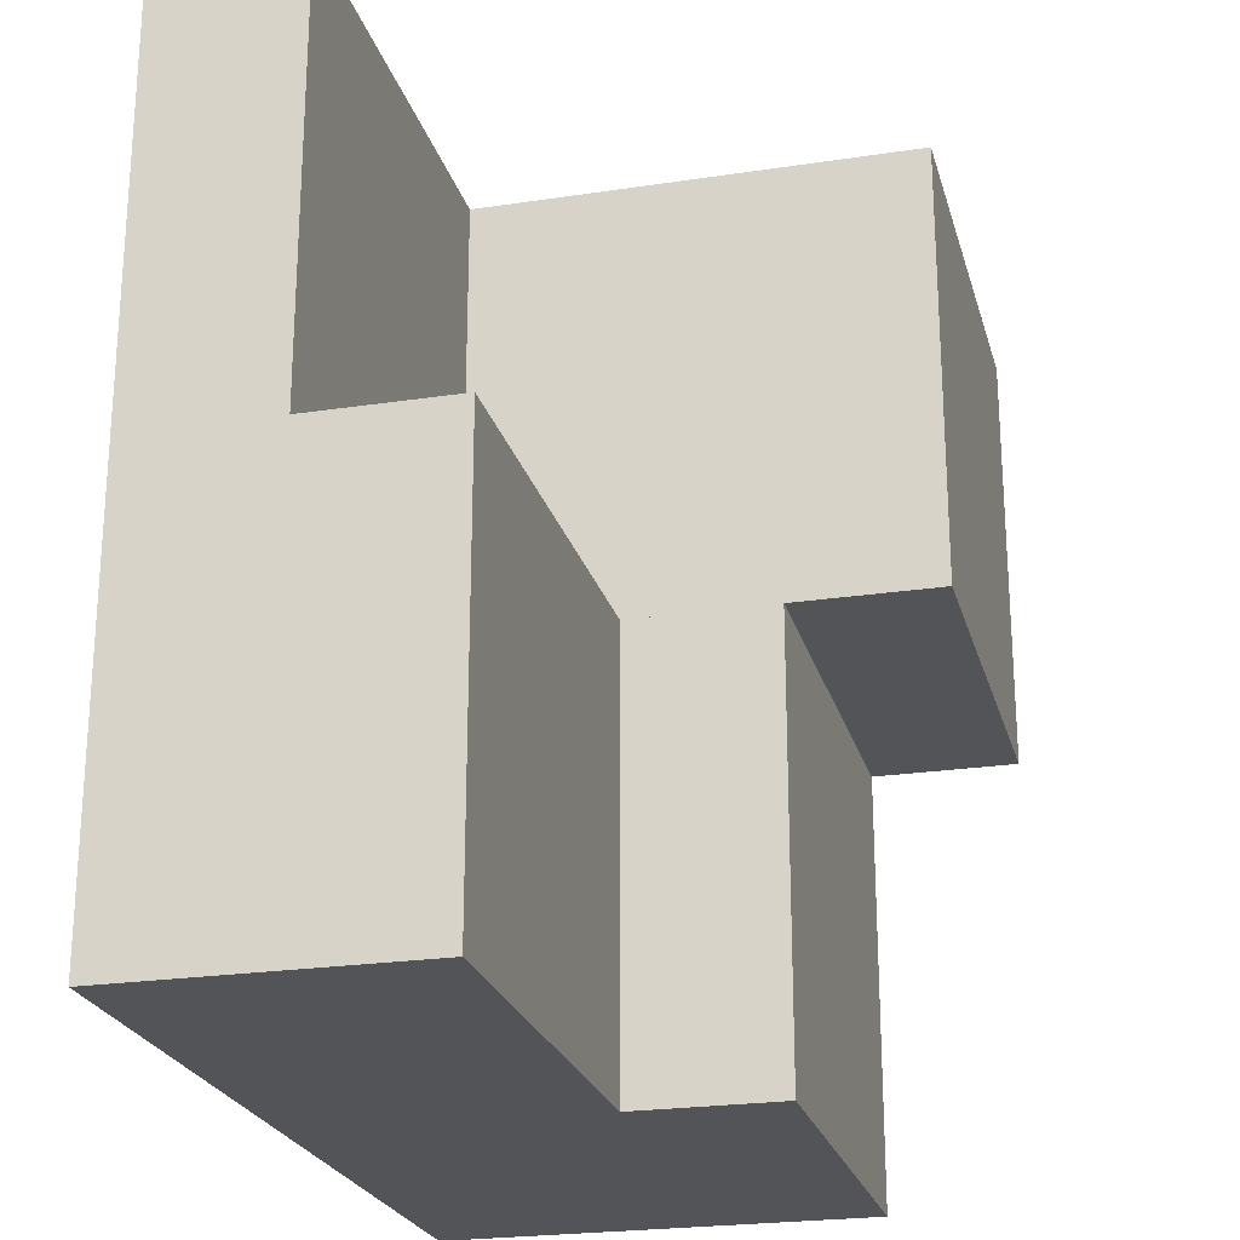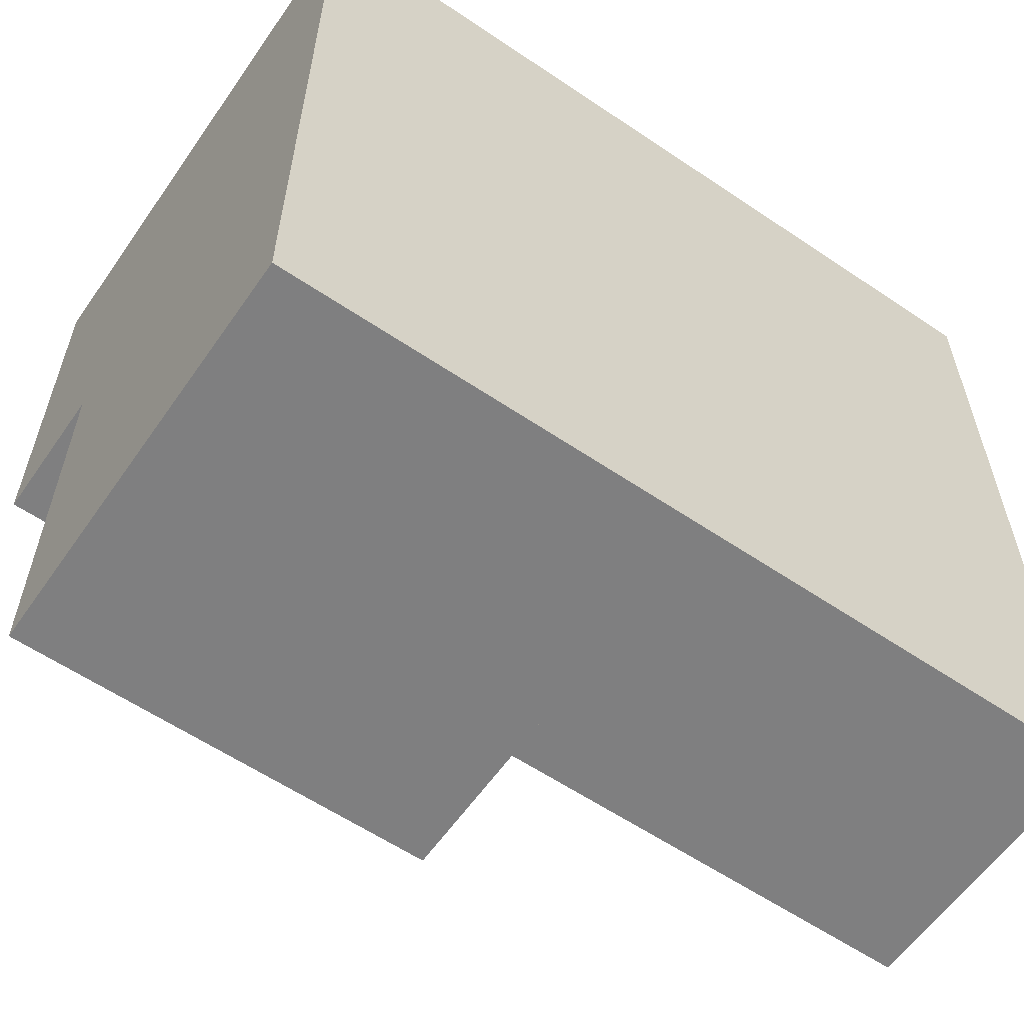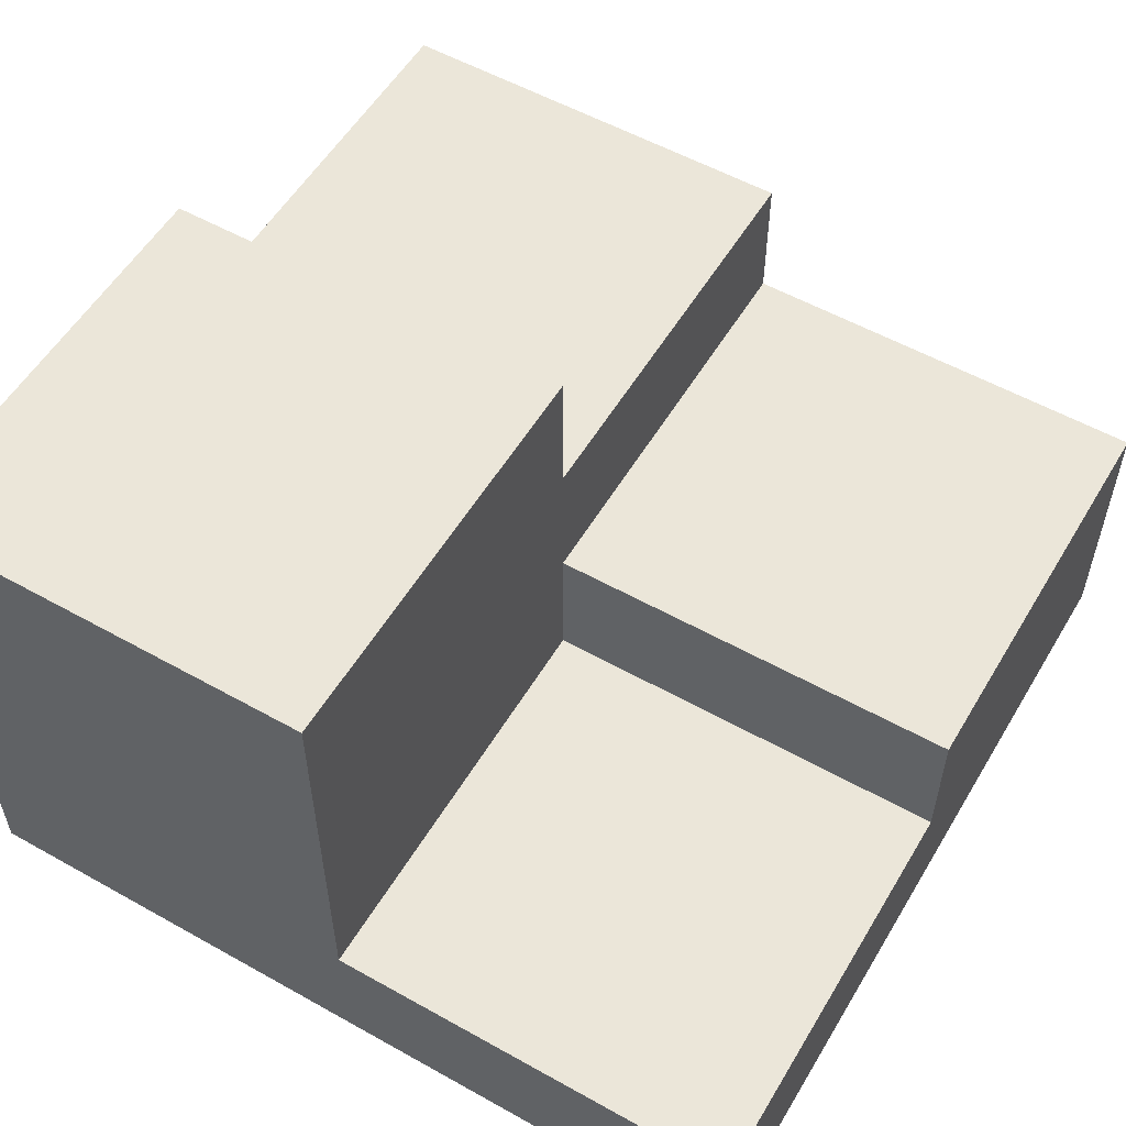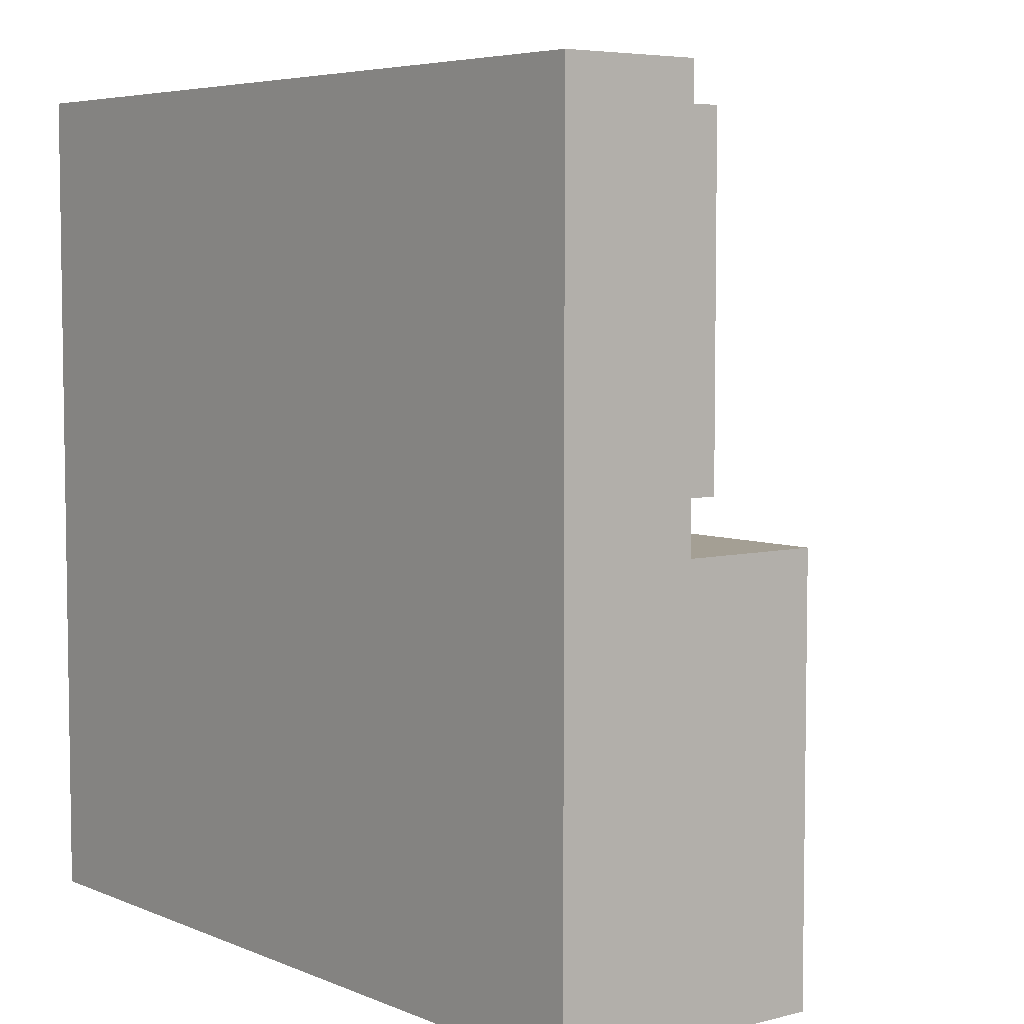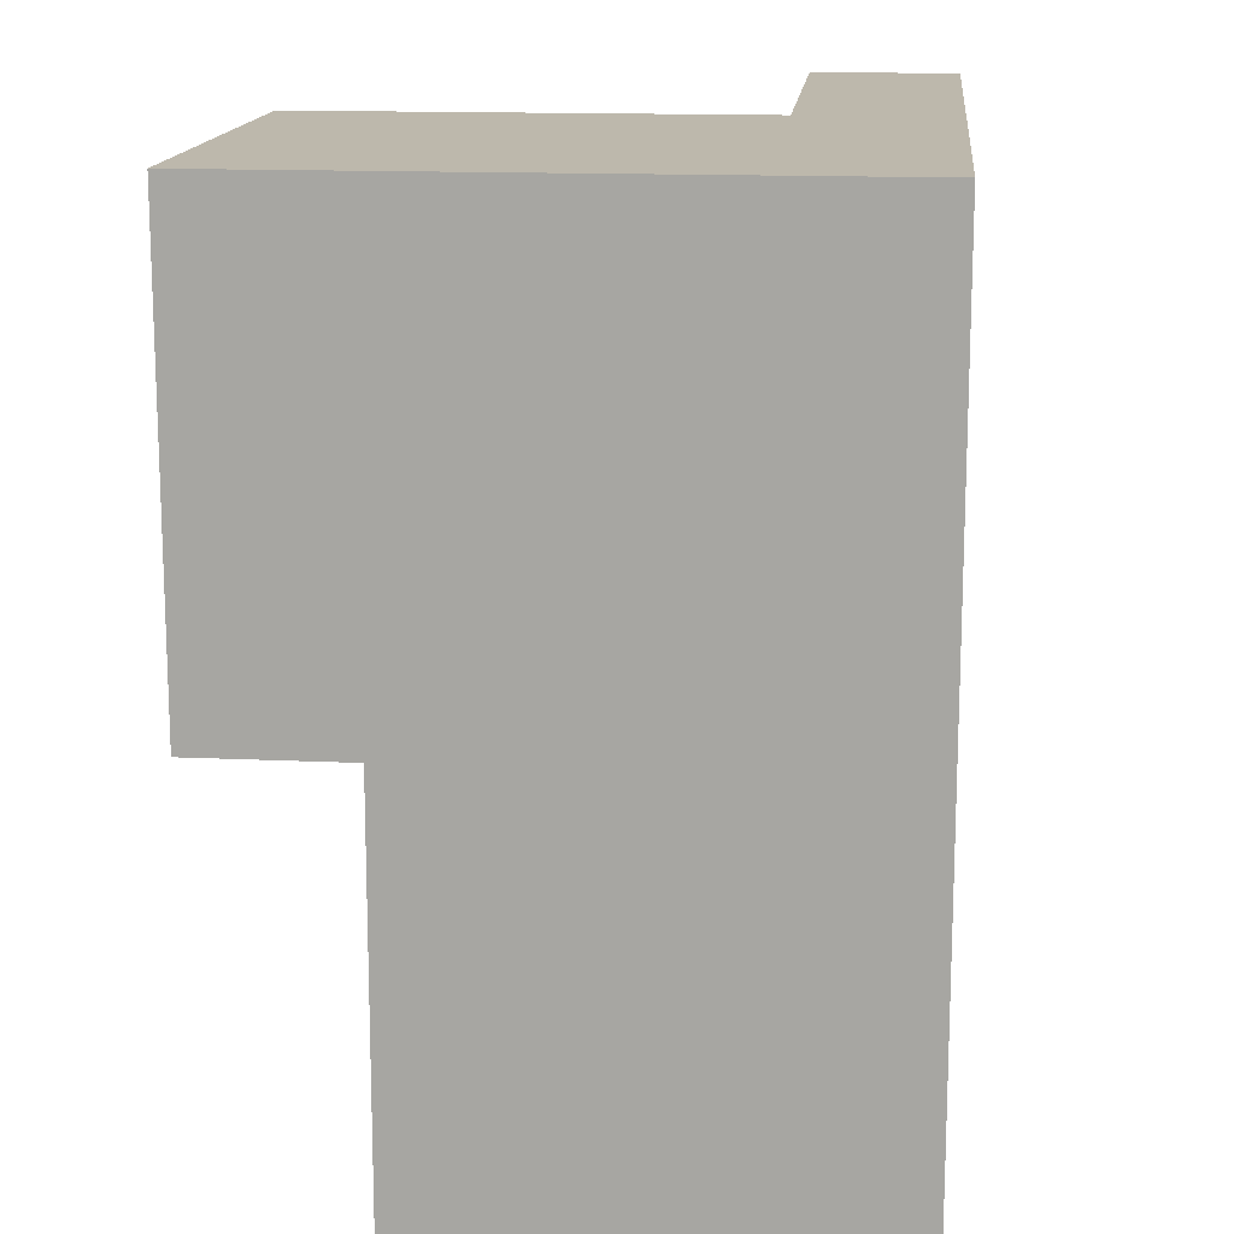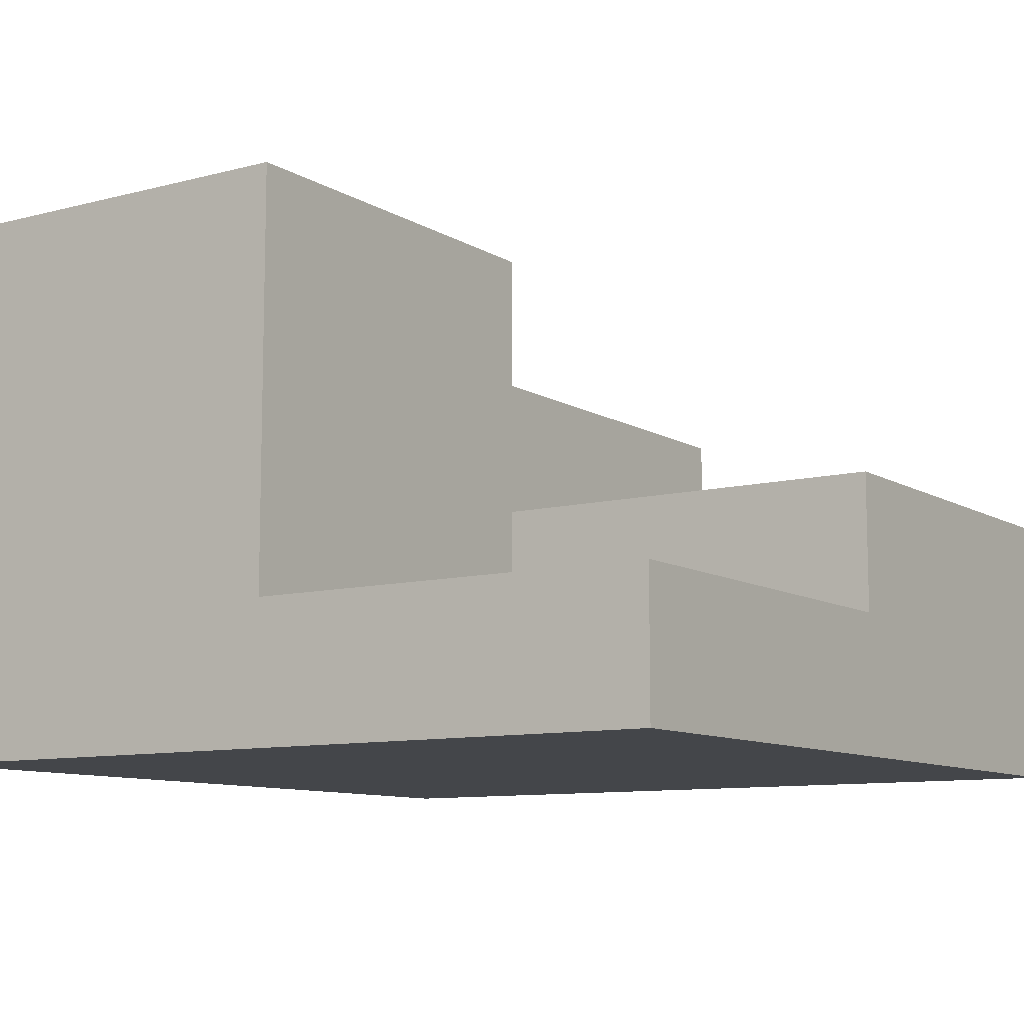
<metadata>
{"format":"obj","ext":"obj","renderer":"f3d","projection":"perspective","resolution":1024,"background":"white","views":[{"elev":-23.6,"azim":104.3,"up":"+Z"},{"elev":-59.7,"azim":-34.7,"up":"+Z"},{"elev":55.4,"azim":30.5,"up":"+Y"},{"elev":5.5,"azim":51.5,"up":"+Z"},{"elev":14.9,"azim":-84.4,"up":"+Z"},{"elev":-9.8,"azim":34.0,"up":"+Y"}]}
</metadata>
<code>
o Plane
v -3 0 3
v 3 0 3
v -3 0 -3
v 3 0 -3
v -3 1 -3
v -3 1 3
v 3 1 3
v 3 1 -3
v -3 1 0
v 0 1 3
v 3 1 0
v 0 1 -3
v 0 1 0
v 0 3 -3
v -3 3 -3
v -3 3 0
v 0 3 0
v 3 2 0
v 3 2 -3
v 0 2 -3
v 0 2 0
v -3 4 0
v -3 4 3
v 0 4 3
v 0 4 0
f 1 3 4 2
f 8 12 20 19
f 4 3 5 12 8
f 1 2 7 10 6
f 2 4 8 11 7
f 3 1 6 9 5
f 12 5 15 14
f 9 6 23 22
f 10 7 11 13
f 16 17 14 15
f 9 13 17 16
f 13 12 14 17
f 5 9 16 15
f 21 18 19 20
f 12 13 21 20
f 13 11 18 21
f 11 8 19 18
f 23 24 25 22
f 6 10 24 23
f 13 9 22 25
f 10 13 25 24

</code>
